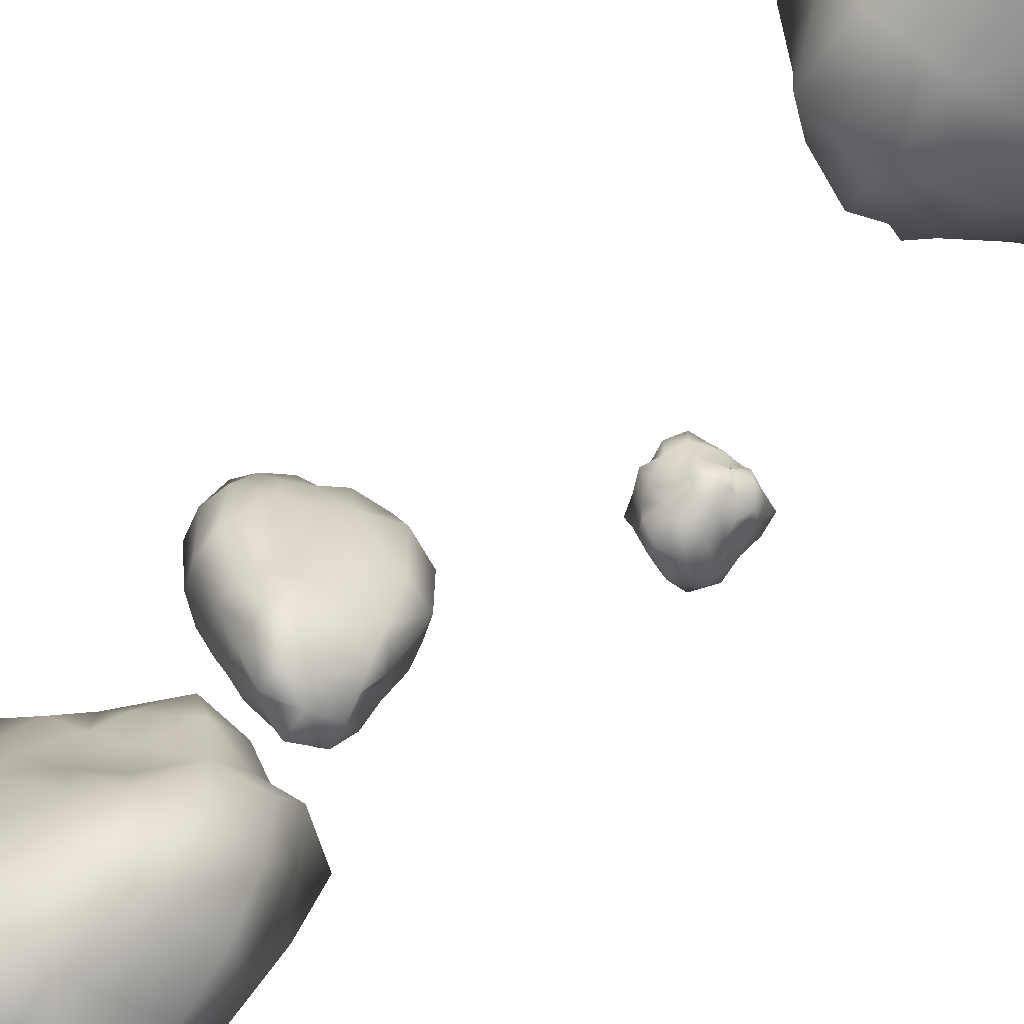
<metadata>
{"format":"obj","ext":"obj","renderer":"f3d","projection":"perspective","resolution":1024,"background":"white","views":[{"elev":-61.5,"azim":148.1,"up":"+Y"}]}
</metadata>
<code>
o StylizedRock4_Cube.001
v 1.971 1.986 -1.427
v 1.979 -0.4748 -1.393
v 2.022 2.086 -0.2832
v 1.862 -0.3286 -0.4225
v 0.4003 2.107 -1.43
v 0.552 -0.3783 -1.314
v 0.6164 1.707 -0.4098
v 0.5969 -0.2637 -0.4321
v 1.654 2.196 -0.2175
v 1.193 2.062 -0.2619
v 0.8514 1.848 -0.3646
v 0.7877 -0.5703 -0.2928
v 1.234 -0.6091 -0.2855
v 1.624 -0.4919 -0.3437
v 1.933 -0.4386 -0.6027
v 2.02 -0.5722 -0.8686
v 1.987 -0.5192 -1.155
v 2.161 1.54 -0.1555
v 2.158 0.6705 -0.1853
v 1.984 0.03392 -0.328
v 0.7362 2.314 -1.541
v 1.244 2.33 -1.564
v 1.668 2.11 -1.475
v 1.651 -0.6505 -1.479
v 1.217 -0.6386 -1.458
v 0.821 -0.5508 -1.407
v 2.087 1.471 -1.516
v 2.053 0.7229 -1.47
v 2.012 0.0537 -1.439
v 2.147 2.284 -1.239
v 2.304 2.552 -0.8744
v 2.147 2.267 -0.5213
v 0.2164 1.583 -1.565
v 0.2299 0.6783 -1.561
v 0.4203 0.008104 -1.42
v 0.5828 -0.3208 -1.108
v 0.6616 -0.211 -0.8704
v 0.4784 -0.4531 -0.6133
v 0.3743 2.079 -0.5312
v 0.3195 2.194 -0.8731
v 0.4876 1.957 -1.154
v 0.5383 0.1595 -0.3859
v 0.5573 0.7497 -0.3818
v 0.6158 1.275 -0.4254
v 0.7959 -0.796 -1.162
v 1.219 -0.8994 -1.183
v 1.682 -1.013 -1.199
v 0.763 -0.9159 -0.8813
v 1.222 -1.075 -0.8771
v 1.713 -1.11 -0.8604
v 0.7558 -0.9499 -0.5596
v 1.244 -1.167 -0.521
v 1.635 -0.745 -0.5815
v 0.2674 1.404 -0.5427
v 0.1247 1.505 -0.8618
v 0.09454 1.547 -1.206
v 0.2838 0.717 -0.5597
v 0.09328 0.6822 -0.8621
v 0.1417 0.6969 -1.204
v 0.3414 0.07692 -0.5897
v 0.3341 0.03345 -0.8772
v 0.4214 0.1194 -1.137
v 2.213 -0.02037 -1.188
v 2.525 0.6523 -1.29
v 2.48 1.635 -1.284
v 2.261 -0.04336 -0.8698
v 2.572 0.6816 -0.8694
v 2.595 1.683 -0.8743
v 2.149 0.03391 -0.5746
v 2.463 0.6692 -0.4891
v 2.539 1.66 -0.4557
v 1.632 0.05567 -0.2293
v 1.669 0.7126 -0.0908
v 1.642 1.458 -0.1407
v 1.225 0.007332 -0.1267
v 1.199 0.7555 -0.1558
v 1.205 1.376 -0.2433
v 0.7933 0.09961 -0.1994
v 0.8496 0.7561 -0.2897
v 0.9234 1.246 -0.435
v 1.724 2.638 -1.245
v 1.228 2.687 -1.24
v 0.7039 2.661 -1.237
v 1.765 2.866 -0.8731
v 1.225 2.944 -0.8704
v 0.6575 2.87 -0.8696
v 1.722 2.643 -0.5043
v 1.221 2.621 -0.5073
v 0.7338 2.55 -0.493
v 0.7661 -0.07978 -1.621
v 0.696 0.6797 -1.802
v 0.6845 1.663 -1.812
v 1.231 -0.03479 -1.628
v 1.231 0.7261 -1.694
v 1.256 1.571 -1.741
v 1.655 0.0297 -1.565
v 1.685 0.7214 -1.622
v 1.683 1.472 -1.607
f 45 49 48
f 47 49 46
f 49 51 48
f 49 53 52
f 6 45 36
f 26 46 45
f 24 46 25
f 2 47 24
f 17 50 47
f 16 53 50
f 53 4 14
f 53 13 52
f 51 13 12
f 51 8 38
f 48 38 37
f 36 48 37
f 54 58 57
f 55 59 58
f 58 60 57
f 58 62 61
f 7 54 44
f 39 55 54
f 41 55 40
f 5 56 41
f 56 34 59
f 59 35 62
f 62 6 36
f 61 36 37
f 61 38 60
f 60 8 42
f 57 42 43
f 44 57 43
f 63 67 66
f 65 67 64
f 67 69 66
f 68 70 67
f 2 63 17
f 28 63 29
f 27 64 28
f 1 65 27
f 30 68 65
f 68 32 71
f 71 3 18
f 70 18 19
f 70 20 69
f 69 4 15
f 66 15 16
f 17 66 16
f 72 76 75
f 74 76 73
f 76 78 75
f 77 79 76
f 4 72 14
f 20 73 72
f 19 74 73
f 3 74 18
f 74 10 77
f 77 11 80
f 80 7 44
f 79 44 43
f 79 42 78
f 78 8 12
f 75 12 13
f 72 13 14
f 81 85 84
f 83 85 82
f 85 87 84
f 85 89 88
f 1 81 30
f 23 82 81
f 21 82 22
f 5 83 21
f 83 40 86
f 40 89 86
f 89 7 11
f 88 11 10
f 88 9 87
f 87 3 32
f 84 32 31
f 30 84 31
f 90 94 93
f 91 95 94
f 94 96 93
f 94 98 97
f 6 90 26
f 34 90 35
f 33 91 34
f 5 92 33
f 21 95 92
f 95 23 98
f 98 1 27
f 98 28 97
f 97 29 96
f 96 2 24
f 93 24 25
f 26 93 25
f 45 46 49
f 47 50 49
f 49 52 51
f 49 50 53
f 6 26 45
f 26 25 46
f 24 47 46
f 2 17 47
f 17 16 50
f 16 15 53
f 53 15 4
f 53 14 13
f 51 52 13
f 51 12 8
f 48 51 38
f 36 45 48
f 54 55 58
f 55 56 59
f 58 61 60
f 58 59 62
f 7 39 54
f 39 40 55
f 41 56 55
f 5 33 56
f 56 33 34
f 59 34 35
f 62 35 6
f 61 62 36
f 61 37 38
f 60 38 8
f 57 60 42
f 44 54 57
f 63 64 67
f 65 68 67
f 67 70 69
f 68 71 70
f 2 29 63
f 28 64 63
f 27 65 64
f 1 30 65
f 30 31 68
f 68 31 32
f 71 32 3
f 70 71 18
f 70 19 20
f 69 20 4
f 66 69 15
f 17 63 66
f 72 73 76
f 74 77 76
f 76 79 78
f 77 80 79
f 4 20 72
f 20 19 73
f 19 18 74
f 3 9 74
f 74 9 10
f 77 10 11
f 80 11 7
f 79 80 44
f 79 43 42
f 78 42 8
f 75 78 12
f 72 75 13
f 81 82 85
f 83 86 85
f 85 88 87
f 85 86 89
f 1 23 81
f 23 22 82
f 21 83 82
f 5 41 83
f 83 41 40
f 40 39 89
f 89 39 7
f 88 89 11
f 88 10 9
f 87 9 3
f 84 87 32
f 30 81 84
f 90 91 94
f 91 92 95
f 94 97 96
f 94 95 98
f 6 35 90
f 34 91 90
f 33 92 91
f 5 21 92
f 21 22 95
f 95 22 23
f 98 23 1
f 98 27 28
f 97 28 29
f 96 29 2
f 93 96 24
f 26 90 93
o StylizedRock3_Cube.002
v 2.166 2.109 2.307
v 2.513 -1.016 1.829
v 2.215 2.215 5.184
v 2.535 -1.092 5.596
v 0.04783 2.435 2.064
v 0.06509 -0.7487 2.223
v -0.205 2.729 5.667
v -0.08925 -0.8855 5.366
v 1.816 2.376 5.321
v 1.236 2.711 5.623
v 0.4379 3.094 6.096
v 0.4116 -1.248 5.744
v 1.197 -1.66 6.253
v 1.995 -1.301 5.784
v 2.83 -1.503 4.917
v 3.292 -2.221 3.716
v 2.932 -1.636 2.337
v 2.312 1.641 5.268
v 2.531 0.8413 5.603
v 2.709 -0.2531 5.885
v 0.5096 2.658 1.785
v 1.25 2.792 1.654
v 1.86 2.388 2.02
v 1.966 -1.34 1.515
v 1.182 -1.288 1.657
v 0.4785 -1.111 1.861
v 2.214 1.566 2.241
v 2.366 0.8406 2.03
v 2.558 -0.1385 1.774
v 2.511 2.611 2.637
v 3.026 3.442 3.62
v 2.595 2.759 4.786
v -0.159 1.819 1.686
v -0.1625 0.7671 1.782
v -0.03386 -0.1147 2.021
v 0.07461 -0.7735 2.872
v -0.06293 -0.9137 3.666
v -0.08492 -0.9438 4.575
v -0.4245 3.058 4.878
v -0.566 3.307 3.676
v -0.2964 2.961 2.527
v -0.1083 -0.1451 5.461
v -0.2669 0.7344 5.699
v -0.3404 1.841 5.855
v 0.5099 -1.363 2.734
v 1.202 -1.596 2.65
v 2.006 -1.926 2.493
v 0.3513 -1.822 3.632
v 1.186 -2.239 3.65
v 2.136 -2.451 3.661
v 0.3238 -1.852 4.824
v 1.161 -2.832 5.125
v 2.117 -2.115 4.971
v -0.7155 1.905 4.853
v -0.8756 1.988 3.711
v -0.8901 1.988 2.391
v -0.4561 0.7763 4.695
v -0.5663 0.7695 3.7
v -0.587 0.7196 2.624
v -0.2481 -0.1091 4.567
v -0.2116 -0.09453 3.688
v -0.1852 -0.09815 2.827
v 3.123 -0.3575 2.481
v 3.023 0.8465 2.514
v 2.727 1.769 2.721
v 3.749 -0.6385 3.641
v 3.653 0.8484 3.627
v 3.418 2.128 3.616
v 3.351 -0.5126 5.045
v 3.456 0.8711 5.144
v 3.034 1.976 4.905
v 1.98 -0.2186 6.22
v 1.818 0.7621 5.459
v 1.724 1.536 5.19
v 1.206 -0.2975 6.335
v 1.239 0.834 6.122
v 1.234 1.76 5.841
v 0.4488 -0.2442 6.051
v 0.4286 0.7827 6.292
v 0.4571 1.88 6.282
v 1.95 3.142 2.604
v 1.212 3.321 2.594
v 0.4281 3.348 2.55
v 2.044 3.57 3.677
v 1.221 3.951 3.648
v 0.3284 3.708 3.674
v 2.019 3.361 4.898
v 1.235 3.691 4.953
v 0.2998 3.864 4.988
v 0.4269 -0.2539 1.33
v 0.4297 0.8222 1.196
v 0.5316 1.749 1.608
v 1.206 -0.3144 1.044
v 1.232 0.8211 1.167
v 1.252 1.82 1.306
v 1.965 -0.1768 1.29
v 1.84 0.8097 1.735
v 1.815 1.613 1.895
f 144 146 143
f 145 147 144
f 147 149 146
f 147 151 150
f 104 143 134
f 124 144 143
f 123 145 144
f 100 145 122
f 115 148 145
f 148 113 151
f 151 102 112
f 151 111 150
f 149 111 110
f 149 106 136
f 146 136 135
f 143 135 134
f 152 156 155
f 153 157 156
f 156 158 155
f 156 160 159
f 105 152 142
f 137 153 152
f 139 153 138
f 103 154 139
f 131 157 154
f 157 133 160
f 160 104 134
f 159 134 135
f 158 135 136
f 158 106 140
f 155 140 141
f 152 141 142
f 161 165 164
f 162 166 165
f 165 167 164
f 165 169 168
f 100 161 115
f 127 162 161
f 126 163 162
f 99 163 125
f 128 166 163
f 166 130 169
f 169 101 116
f 169 117 168
f 168 118 167
f 167 102 113
f 164 113 114
f 115 164 114
f 170 174 173
f 171 175 174
f 173 177 176
f 174 178 177
f 102 170 112
f 117 170 118
f 116 171 117
f 101 172 116
f 107 175 172
f 108 178 175
f 178 105 142
f 177 142 141
f 176 141 140
f 176 106 110
f 173 110 111
f 112 173 111
f 180 182 179
f 181 183 180
f 182 186 185
f 184 186 183
f 99 179 128
f 120 179 121
f 119 180 120
f 103 181 119
f 139 184 181
f 184 137 187
f 187 105 109
f 186 109 108
f 185 108 107
f 185 101 130
f 182 130 129
f 128 182 129
f 188 192 191
f 190 192 189
f 192 194 191
f 192 196 195
f 104 188 124
f 132 188 133
f 131 189 132
f 103 190 131
f 119 193 190
f 193 121 196
f 196 99 125
f 195 125 126
f 194 126 127
f 194 100 122
f 191 122 123
f 188 123 124
f 144 147 146
f 145 148 147
f 147 150 149
f 147 148 151
f 104 124 143
f 124 123 144
f 123 122 145
f 100 115 145
f 115 114 148
f 148 114 113
f 151 113 102
f 151 112 111
f 149 150 111
f 149 110 106
f 146 149 136
f 143 146 135
f 152 153 156
f 153 154 157
f 156 159 158
f 156 157 160
f 105 137 152
f 137 138 153
f 139 154 153
f 103 131 154
f 131 132 157
f 157 132 133
f 160 133 104
f 159 160 134
f 158 159 135
f 158 136 106
f 155 158 140
f 152 155 141
f 161 162 165
f 162 163 166
f 165 168 167
f 165 166 169
f 100 127 161
f 127 126 162
f 126 125 163
f 99 128 163
f 128 129 166
f 166 129 130
f 169 130 101
f 169 116 117
f 168 117 118
f 167 118 102
f 164 167 113
f 115 161 164
f 170 171 174
f 171 172 175
f 173 174 177
f 174 175 178
f 102 118 170
f 117 171 170
f 116 172 171
f 101 107 172
f 107 108 175
f 108 109 178
f 178 109 105
f 177 178 142
f 176 177 141
f 176 140 106
f 173 176 110
f 112 170 173
f 180 183 182
f 181 184 183
f 182 183 186
f 184 187 186
f 99 121 179
f 120 180 179
f 119 181 180
f 103 139 181
f 139 138 184
f 184 138 137
f 187 137 105
f 186 187 109
f 185 186 108
f 185 107 101
f 182 185 130
f 128 179 182
f 188 189 192
f 190 193 192
f 192 195 194
f 192 193 196
f 104 133 188
f 132 189 188
f 131 190 189
f 103 119 190
f 119 120 193
f 193 120 121
f 196 121 99
f 195 196 125
f 194 195 126
f 194 127 100
f 191 194 122
f 188 191 123
o StylizedRock2_Cube.004
v 0.1183 2.214 -10.89
v 0.5782 -0.8741 -11.31
v -0.157 1.939 -8.62
v 0.2809 -0.5465 -8.151
v -2.321 2.01 -10.77
v -2.635 -0.5895 -11.05
v -2.492 2.253 -8.355
v -2.369 -0.2968 -8.409
v -0.5533 2.043 -8.509
v -1.106 2.254 -8.298
v -1.841 2.295 -8.267
v -1.892 -0.4605 -8.29
v -1.217 -0.7104 -8.05
v -0.3247 -0.8024 -7.862
v 0.7622 -0.99 -8.63
v 0.7443 -1.042 -9.645
v 0.6089 -0.9173 -10.54
v 0.1707 1.634 -8.195
v 0.2432 0.8646 -8.168
v 0.2778 0.1153 -8.164
v -1.918 2.282 -11
v -1.176 2.324 -11.07
v -0.4305 2.332 -11.04
v -0.1257 -1.251 -11.66
v -1.216 -1.221 -11.63
v -2.18 -1.009 -11.44
v 0.5579 1.842 -11.34
v 0.9871 0.9263 -11.76
v 0.8692 -0.1754 -11.6
v 0.1063 2.173 -10.29
v 0.04038 2.156 -9.597
v -0.09172 1.983 -9.04
v -2.59 1.63 -11.05
v -3.114 0.9403 -11.55
v -2.921 -0.05209 -11.35
v -2.864 -0.7987 -10.41
v -2.639 -0.5835 -9.613
v -2.576 -0.5094 -8.902
v -2.46 2.196 -8.979
v -2.469 2.192 -9.633
v -2.461 2.184 -10.31
v -2.423 0.211 -8.363
v -2.513 0.8388 -8.279
v -2.666 1.582 -8.133
v -2.068 -1.191 -10.49
v -1.172 -1.229 -10.54
v -0.2201 -1.369 -10.58
v -2.107 -1.28 -9.588
v -1.181 -1.363 -9.631
v -0.2177 -1.424 -9.64
v -1.929 -0.8399 -8.868
v -1.203 -1.209 -8.738
v -0.2305 -1.528 -8.613
v -2.966 1.66 -8.842
v -3.213 1.772 -9.613
v -3.061 1.737 -10.47
v -3.037 0.8354 -8.812
v -3.176 0.8405 -9.619
v -3.336 0.862 -10.51
v -2.759 0.1485 -8.923
v -2.641 0.1644 -9.64
v -3.164 -0.005695 -10.44
v 1.016 -0.09716 -10.57
v 1.26 0.8869 -10.6
v 0.7952 1.781 -10.46
v 1.01 -0.07201 -9.625
v 1.068 0.8786 -9.607
v 0.7307 1.745 -9.605
v 0.8032 0.007052 -8.754
v 0.8803 0.8828 -8.72
v 0.5742 1.708 -8.845
v -0.4042 0.1019 -7.924
v -0.47 0.863 -8.057
v -0.5285 1.51 -8.193
v -1.205 0.05512 -7.596
v -1.165 0.8699 -7.896
v -1.155 1.551 -8.07
v -1.875 0.1724 -8.099
v -1.93 0.8402 -7.885
v -1.898 1.61 -7.849
v -0.4737 2.422 -10.3
v -1.172 2.641 -10.36
v -1.861 2.388 -10.3
v -0.5463 2.247 -9.614
v -1.161 2.486 -9.602
v -1.818 2.29 -9.63
v -0.6555 1.89 -9.109
v -1.154 2.281 -9
v -1.806 2.32 -9.002
v -2.114 -0.07301 -11.76
v -2.127 0.8795 -11.86
v -1.998 1.694 -11.47
v -1.218 -0.2156 -12.23
v -1.192 0.8895 -12.15
v -1.196 1.833 -11.78
v -0.035 -0.2562 -12.35
v -0.1385 0.8865 -12.09
v -0.2747 1.82 -11.72
f 241 245 244
f 242 246 245
f 245 247 244
f 246 248 245
f 202 241 232
f 222 242 241
f 221 243 242
f 198 243 220
f 213 246 243
f 246 211 249
f 249 200 210
f 248 210 209
f 247 209 208
f 247 204 234
f 233 247 234
f 241 233 232
f 250 254 253
f 252 254 251
f 254 256 253
f 254 258 257
f 203 250 240
f 235 251 250
f 237 251 236
f 201 252 237
f 229 255 252
f 255 231 258
f 258 202 232
f 258 233 257
f 257 234 256
f 256 204 238
f 239 256 238
f 240 253 239
f 259 263 262
f 261 263 260
f 263 265 262
f 263 267 266
f 198 259 213
f 225 260 259
f 223 260 224
f 197 261 223
f 226 264 261
f 227 267 264
f 267 199 214
f 267 215 266
f 266 216 265
f 265 200 211
f 262 211 212
f 213 262 212
f 268 272 271
f 270 272 269
f 272 274 271
f 272 276 275
f 200 268 210
f 215 268 216
f 215 270 269
f 199 270 214
f 205 273 270
f 273 207 276
f 276 203 240
f 275 240 239
f 275 238 274
f 274 204 208
f 209 274 208
f 268 209 210
f 277 281 280
f 279 281 278
f 280 284 283
f 281 285 284
f 197 277 226
f 218 277 219
f 218 279 278
f 201 279 217
f 279 236 282
f 282 235 285
f 285 203 207
f 285 206 284
f 284 205 283
f 283 199 228
f 280 228 227
f 277 227 226
f 286 290 289
f 288 290 287
f 289 293 292
f 290 294 293
f 202 286 222
f 231 287 286
f 229 287 230
f 201 288 229
f 288 218 291
f 291 219 294
f 294 197 223
f 293 223 224
f 293 225 292
f 292 198 220
f 289 220 221
f 286 221 222
f 241 242 245
f 242 243 246
f 245 248 247
f 246 249 248
f 202 222 241
f 222 221 242
f 221 220 243
f 198 213 243
f 213 212 246
f 246 212 211
f 249 211 200
f 248 249 210
f 247 248 209
f 247 208 204
f 233 244 247
f 241 244 233
f 250 251 254
f 252 255 254
f 254 257 256
f 254 255 258
f 203 235 250
f 235 236 251
f 237 252 251
f 201 229 252
f 229 230 255
f 255 230 231
f 258 231 202
f 258 232 233
f 257 233 234
f 256 234 204
f 239 253 256
f 240 250 253
f 259 260 263
f 261 264 263
f 263 266 265
f 263 264 267
f 198 225 259
f 225 224 260
f 223 261 260
f 197 226 261
f 226 227 264
f 227 228 267
f 267 228 199
f 267 214 215
f 266 215 216
f 265 216 200
f 262 265 211
f 213 259 262
f 268 269 272
f 270 273 272
f 272 275 274
f 272 273 276
f 200 216 268
f 215 269 268
f 215 214 270
f 199 205 270
f 205 206 273
f 273 206 207
f 276 207 203
f 275 276 240
f 275 239 238
f 274 238 204
f 209 271 274
f 268 271 209
f 277 278 281
f 279 282 281
f 280 281 284
f 281 282 285
f 197 219 277
f 218 278 277
f 218 217 279
f 201 237 279
f 279 237 236
f 282 236 235
f 285 235 203
f 285 207 206
f 284 206 205
f 283 205 199
f 280 283 228
f 277 280 227
f 286 287 290
f 288 291 290
f 289 290 293
f 290 291 294
f 202 231 286
f 231 230 287
f 229 288 287
f 201 217 288
f 288 217 218
f 291 218 219
f 294 219 197
f 293 294 223
f 293 224 225
f 292 225 198
f 289 292 220
f 286 289 221
o StylizedRock1_Cube.005
v -0.9654 1.189 -4.411
v -1.009 0.4235 -4.334
v -0.9505 1.182 -3.597
v -0.9065 0.3434 -3.532
v -1.725 1.136 -4.366
v -1.735 0.3961 -4.347
v -1.763 1.19 -3.592
v -1.797 0.3503 -3.574
v -1.1 1.277 -3.49
v -1.37 1.285 -3.479
v -1.607 1.236 -3.535
v -1.684 0.1949 -3.436
v -1.359 0.157 -3.352
v -1.083 0.26 -3.449
v -0.8379 0.2821 -3.733
v -0.9163 0.3268 -3.986
v -0.9736 0.3873 -4.193
v -0.9027 1.024 -3.527
v -0.8224 0.7839 -3.436
v -0.8785 0.5293 -3.501
v -1.566 1.154 -4.371
v -1.369 1.189 -4.407
v -1.161 1.189 -4.404
v -1.126 0.3366 -4.435
v -1.376 0.2927 -4.476
v -1.561 0.4125 -4.35
v -0.959 0.9846 -4.408
v -0.9627 0.7794 -4.399
v -0.9304 0.5596 -4.42
v -0.9367 1.213 -4.205
v -0.9372 1.206 -3.982
v -0.9623 1.18 -3.773
v -1.751 0.9824 -4.372
v -1.799 0.7819 -4.419
v -1.824 0.5402 -4.436
v -1.752 0.3913 -4.18
v -1.697 0.4478 -3.984
v -1.77 0.3759 -3.779
v -1.796 1.213 -3.756
v -1.857 1.277 -3.983
v -1.81 1.221 -4.224
v -1.938 0.4819 -3.458
v -1.94 0.7791 -3.424
v -1.915 1.086 -3.447
v -1.603 0.264 -4.212
v -1.373 0.1731 -4.249
v -1.1 0.1956 -4.249
v -1.62 0.2228 -3.987
v -1.376 0.05396 -3.995
v -1.061 0.08818 -4.002
v -1.643 0.1834 -3.736
v -1.384 -0.01363 -3.665
v -1.017 0.01358 -3.665
v -2.013 1.071 -3.705
v -2.08 1.089 -3.987
v -1.957 1.045 -4.259
v -2.029 0.7712 -3.706
v -2.081 0.7613 -3.983
v -2.056 0.7638 -4.294
v -1.933 0.5162 -3.753
v -1.896 0.5324 -3.986
v -1.891 0.5335 -4.212
v -0.9228 0.5717 -4.191
v -0.7799 0.7712 -4.248
v -0.7646 1.041 -4.248
v -0.7583 0.5074 -3.994
v -0.6508 0.7791 -3.987
v -0.7918 1.035 -3.98
v -0.8235 0.5369 -3.743
v -0.7496 0.7792 -3.72
v -0.8271 1.024 -3.748
v -1.103 0.5199 -3.389
v -1.126 0.7765 -3.449
v -1.113 1.028 -3.413
v -1.354 0.475 -3.254
v -1.354 0.7819 -3.254
v -1.359 1.067 -3.315
v -1.7 0.4429 -3.208
v -1.703 0.7941 -3.155
v -1.652 1.083 -3.322
v -1.131 1.311 -4.225
v -1.365 1.353 -4.242
v -1.626 1.372 -4.266
v -1.063 1.436 -3.989
v -1.37 1.56 -3.997
v -1.643 1.406 -3.983
v -1.104 1.349 -3.732
v -1.37 1.447 -3.692
v -1.62 1.338 -3.734
v -1.611 0.532 -4.557
v -1.598 0.7927 -4.543
v -1.572 0.9874 -4.449
v -1.362 0.5472 -4.551
v -1.368 0.7766 -4.427
v -1.367 0.9911 -4.48
v -1.143 0.5658 -4.494
v -1.171 0.7792 -4.398
v -1.162 0.9815 -4.455
f 340 342 339
f 341 343 340
f 343 345 342
f 344 346 343
f 300 339 330
f 320 340 339
f 318 340 319
f 296 341 318
f 341 310 344
f 344 309 347
f 347 298 308
f 346 308 307
f 346 306 345
f 345 302 332
f 342 332 331
f 330 342 331
f 348 352 351
f 350 352 349
f 352 354 351
f 352 356 355
f 301 348 338
f 334 348 333
f 334 350 349
f 299 350 335
f 350 328 353
f 328 356 353
f 356 300 330
f 355 330 331
f 355 332 354
f 354 302 336
f 351 336 337
f 348 337 338
f 358 360 357
f 358 362 361
f 361 363 360
f 362 364 361
f 296 357 311
f 322 357 323
f 321 358 322
f 295 359 321
f 324 362 359
f 362 326 365
f 365 297 312
f 364 312 313
f 364 314 363
f 363 298 309
f 310 363 309
f 311 360 310
f 366 370 369
f 368 370 367
f 369 373 372
f 370 374 373
f 298 366 308
f 314 367 366
f 312 367 313
f 297 368 312
f 368 304 371
f 371 305 374
f 374 301 338
f 374 337 373
f 372 337 336
f 306 336 302
f 307 372 306
f 308 369 307
f 376 378 375
f 376 380 379
f 378 382 381
f 380 382 379
f 295 375 324
f 317 376 375
f 315 376 316
f 299 377 315
f 335 380 377
f 380 333 383
f 383 301 305
f 382 305 304
f 381 304 303
f 381 297 326
f 325 381 326
f 375 325 324
f 385 387 384
f 386 388 385
f 388 390 387
f 388 392 391
f 300 384 320
f 328 384 329
f 327 385 328
f 299 386 327
f 315 389 386
f 389 317 392
f 317 321 392
f 392 322 391
f 390 322 323
f 390 296 318
f 387 318 319
f 320 387 319
f 340 343 342
f 341 344 343
f 343 346 345
f 344 347 346
f 300 320 339
f 320 319 340
f 318 341 340
f 296 311 341
f 341 311 310
f 344 310 309
f 347 309 298
f 346 347 308
f 346 307 306
f 345 306 302
f 342 345 332
f 330 339 342
f 348 349 352
f 350 353 352
f 352 355 354
f 352 353 356
f 301 333 348
f 334 349 348
f 334 335 350
f 299 327 350
f 350 327 328
f 328 329 356
f 356 329 300
f 355 356 330
f 355 331 332
f 354 332 302
f 351 354 336
f 348 351 337
f 358 361 360
f 358 359 362
f 361 364 363
f 362 365 364
f 296 323 357
f 322 358 357
f 321 359 358
f 295 324 359
f 324 325 362
f 362 325 326
f 365 326 297
f 364 365 312
f 364 313 314
f 363 314 298
f 310 360 363
f 311 357 360
f 366 367 370
f 368 371 370
f 369 370 373
f 370 371 374
f 298 314 366
f 314 313 367
f 312 368 367
f 297 303 368
f 368 303 304
f 371 304 305
f 374 305 301
f 374 338 337
f 372 373 337
f 306 372 336
f 307 369 372
f 308 366 369
f 376 379 378
f 376 377 380
f 378 379 382
f 380 383 382
f 295 317 375
f 317 316 376
f 315 377 376
f 299 335 377
f 335 334 380
f 380 334 333
f 383 333 301
f 382 383 305
f 381 382 304
f 381 303 297
f 325 378 381
f 375 378 325
f 385 388 387
f 386 389 388
f 388 391 390
f 388 389 392
f 300 329 384
f 328 385 384
f 327 386 385
f 299 315 386
f 315 316 389
f 389 316 317
f 317 295 321
f 392 321 322
f 390 391 322
f 390 323 296
f 387 390 318
f 320 384 387

</code>
